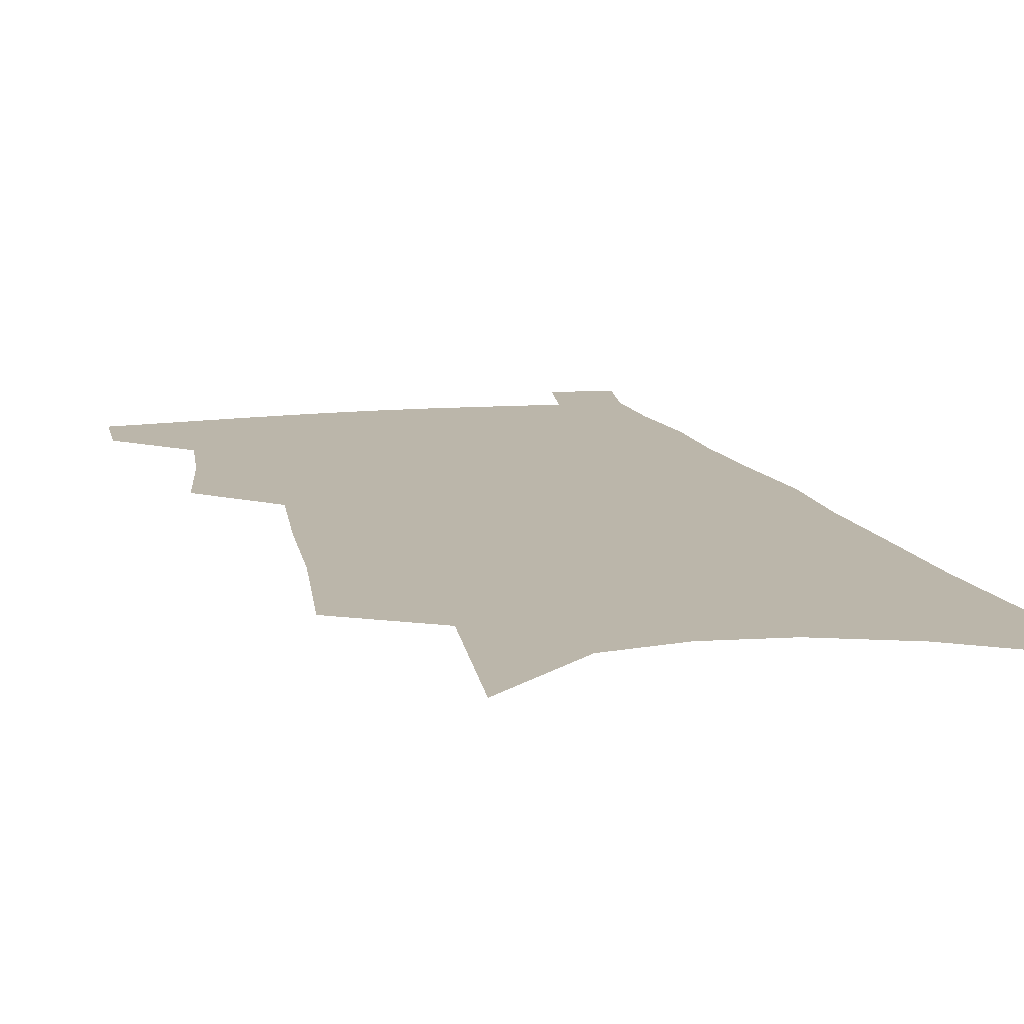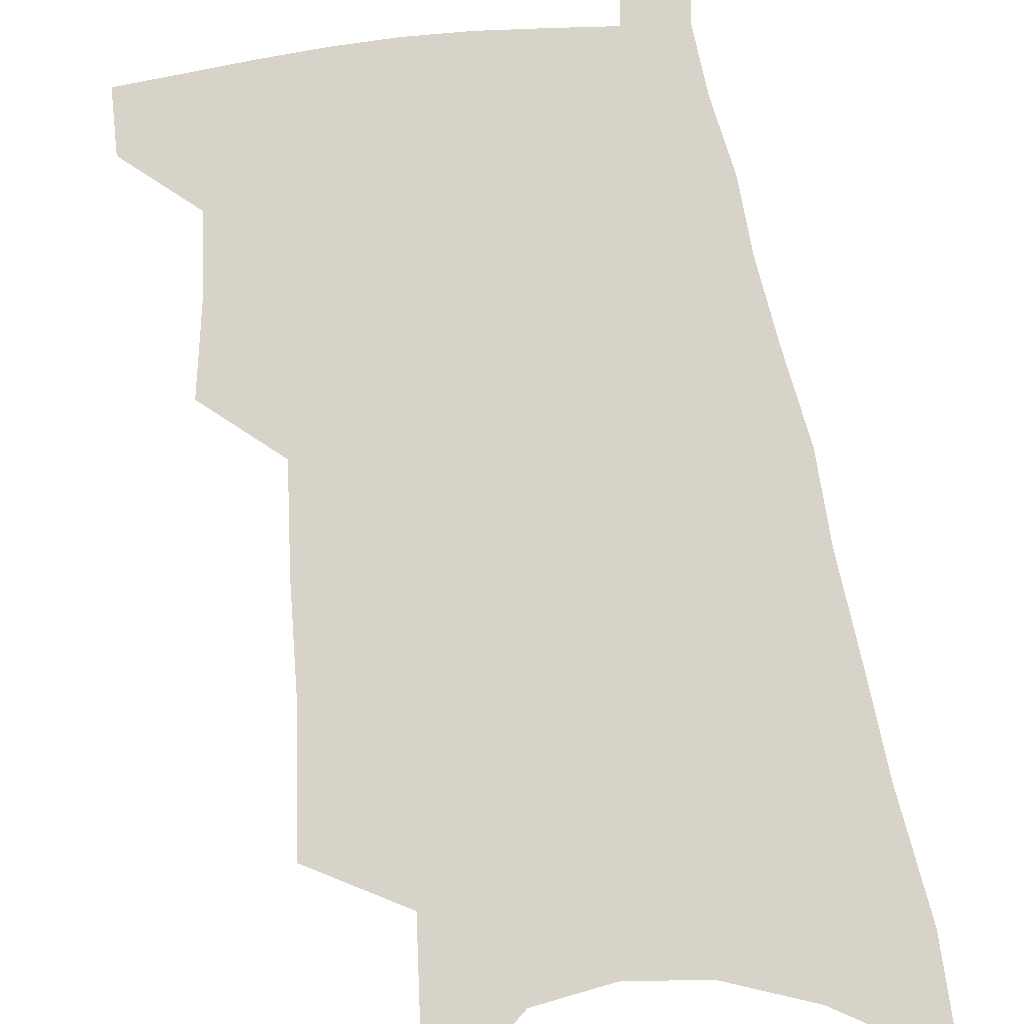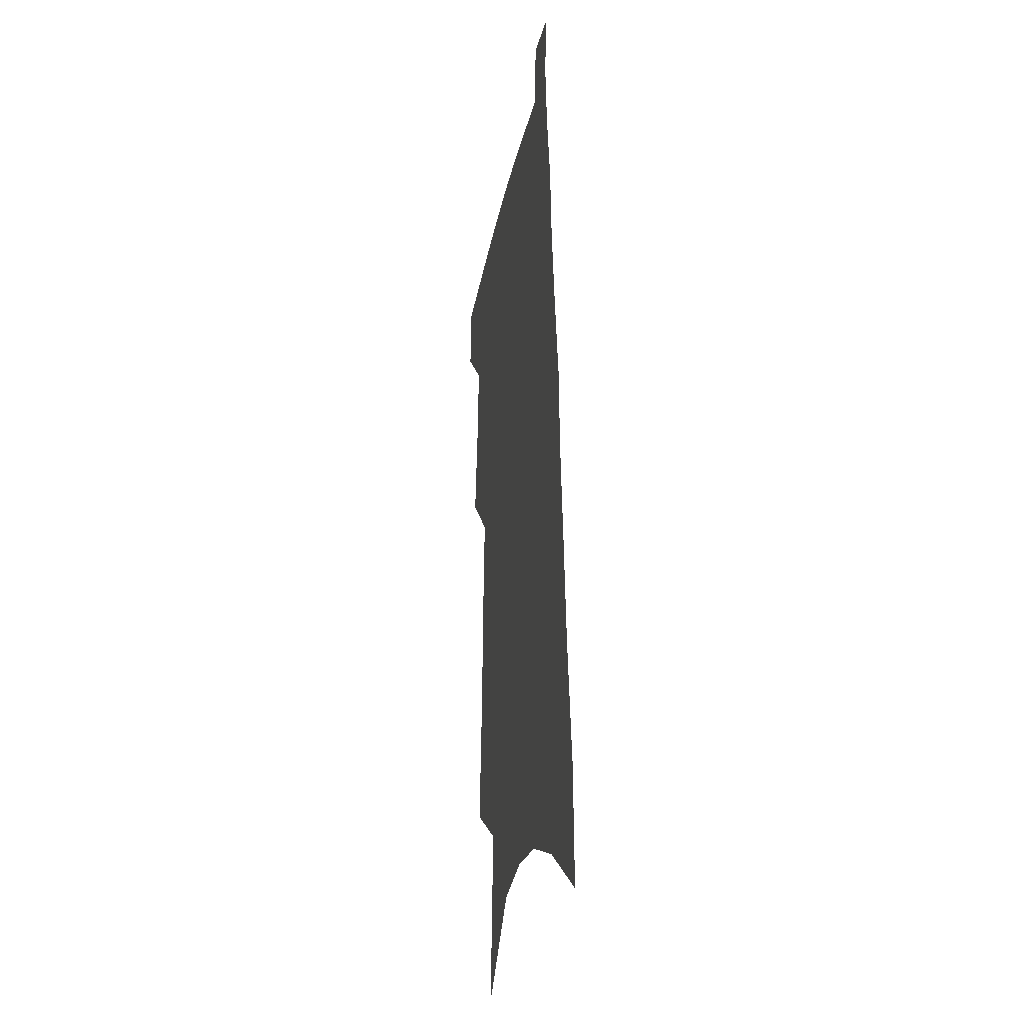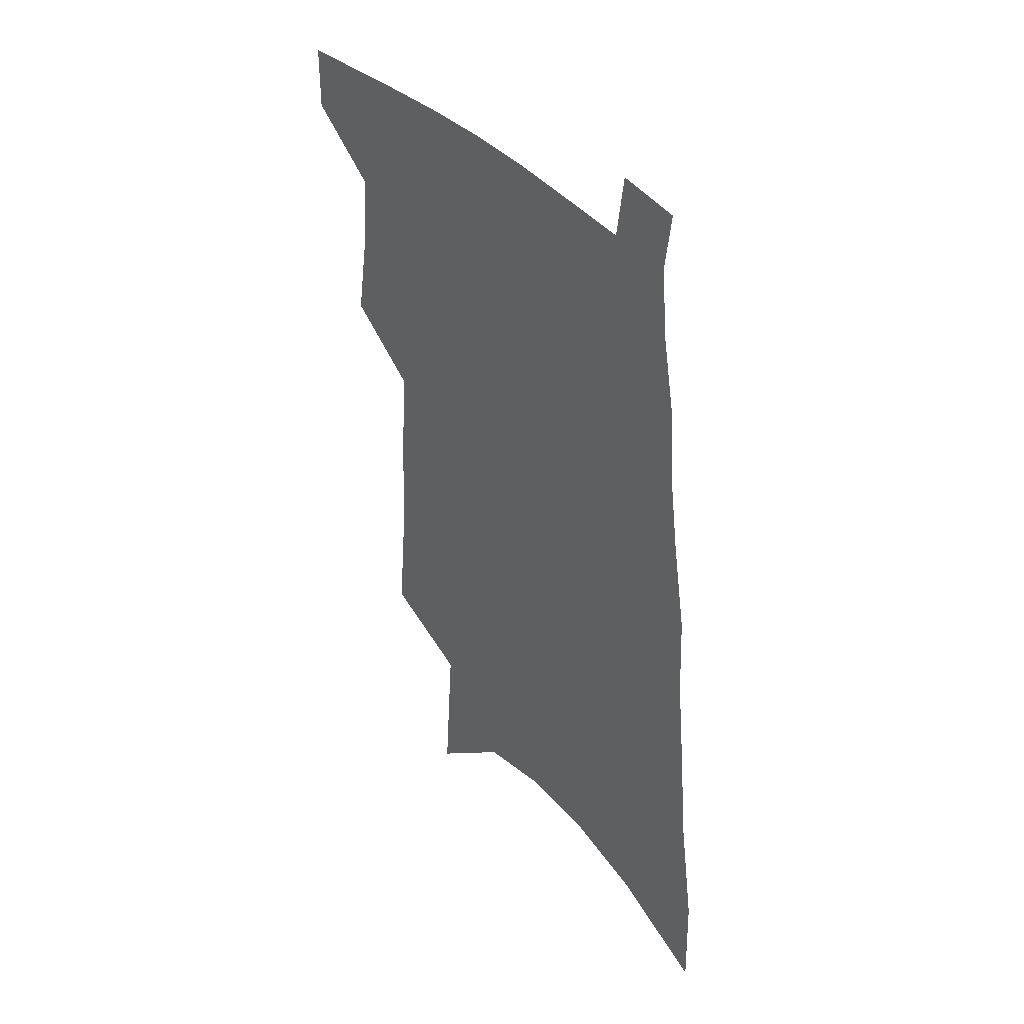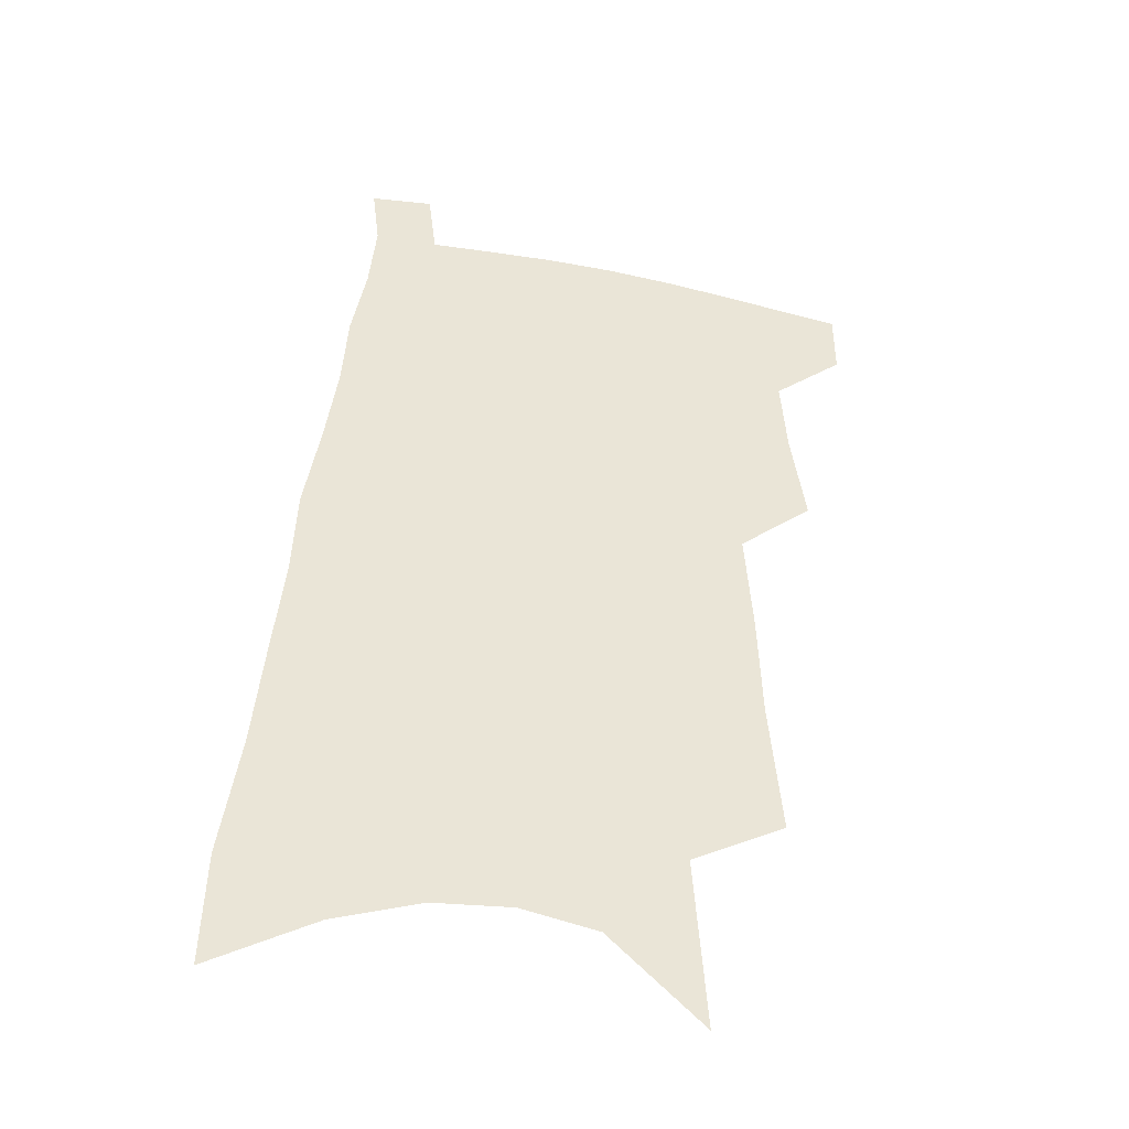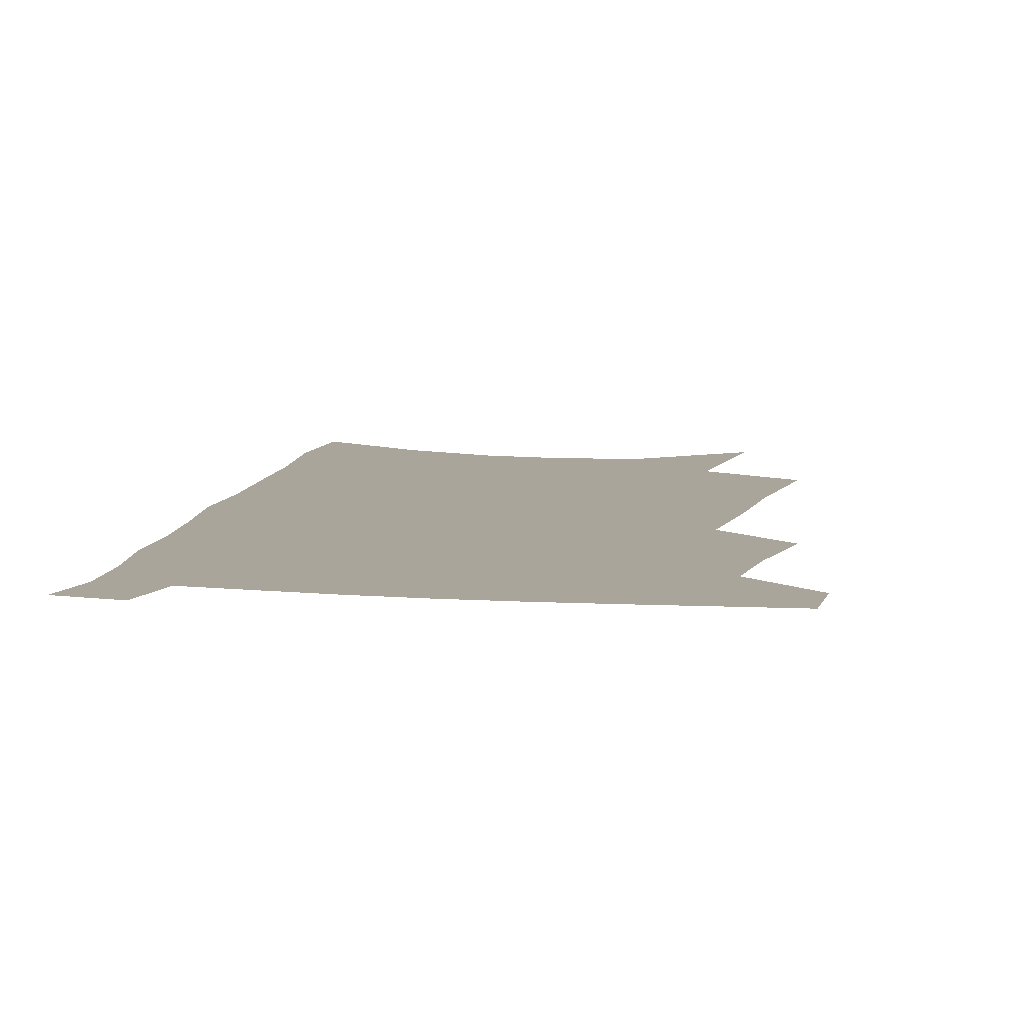
<metadata>
{"format":"obj","ext":"obj","renderer":"f3d","projection":"perspective","resolution":1024,"background":"white","views":[{"elev":13.9,"azim":-12.6,"up":"+Z"},{"elev":76.0,"azim":-6.4,"up":"+Z"},{"elev":-25.6,"azim":80.1,"up":"+Y"},{"elev":41.7,"azim":49.9,"up":"+Y"},{"elev":-41.3,"azim":166.0,"up":"+Y"},{"elev":7.7,"azim":-166.9,"up":"+Z"}]}
</metadata>
<code>
v 514.7 468.4 0
v 514.8 490.6 0
v 531.7 390 0
v 536.8 422.1 0
v 538.8 448.1 0
v 538.8 470.5 0
v 536.8 492.6 0
v 548.8 252.2 0
v 553.1 297.7 0
v 554.5 334.1 0
v 557 369 0
v 559.8 400.3 0
v 560.4 425.5 0
v 561.7 450.2 0
v 560.8 472.1 0
v 558.6 494.7 0
v 576.6 176.9 0
v 580.7 235.1 0
v 579.8 272.8 0
v 582.1 315.5 0
v 581.6 346.4 0
v 581.9 376.2 0
v 583.5 405.5 0
v 584.2 430.1 0
v 584.2 452.1 0
v 583.6 473.1 0
v 580.8 496.3 0
v 608.5 205.2 0
v 607.2 246.7 0
v 605.4 280.6 0
v 605.6 321.4 0
v 604.8 351.3 0
v 605 381.6 0
v 605.1 407.6 0
v 605.2 431.4 0
v 605.2 453 0
v 605 473.9 0
v 603 497.1 0
v 634.4 209.6 0
v 632 250.9 0
v 630 287.1 0
v 628.5 322.4 0
v 627.2 355 0
v 626.6 382.2 0
v 626.1 408.5 0
v 625.7 433.3 0
v 626 453.5 0
v 626.2 474.1 0
v 625.3 496.6 0
v 660.8 207.2 0
v 657.8 246.5 0
v 654.7 284.6 0
v 651.5 321.7 0
v 649.9 352 0
v 648.9 379.3 0
v 648 405.3 0
v 646.4 431.1 0
v 646.4 453.1 0
v 646.8 474.1 0
v 648.2 495 0
v 690.1 196.9 0
v 684.7 240.3 0
v 681 277.9 0
v 678.6 311.7 0
v 675 344.7 0
v 672.9 373.9 0
v 670.7 401.6 0
v 668.7 427.4 0
v 668.2 450.4 0
v 667.4 472.9 0
v 669.5 493.2 0
v 672.2 515.6 0
v 725.3 176.6 0
v 724.1 214.1 0
v 718 255.6 0
v 714.4 291.5 0
v 710.7 325.6 0
v 709.4 355.5 0
v 703.9 387.3 0
v 699.9 416 0
v 698.2 441.3 0
v 693.2 467.9 0
v 690.9 492.3 0
v 693.4 512.7 0
f 5 6 1
f 1 6 2
f 6 7 2
f 11 12 3
f 3 12 4
f 12 13 4
f 4 13 5
f 13 14 5
f 5 14 6
f 14 15 6
f 6 15 7
f 15 16 7
f 18 19 8
f 8 19 9
f 19 20 9
f 9 20 10
f 20 21 10
f 10 21 11
f 21 22 11
f 11 22 12
f 22 23 12
f 12 23 13
f 23 24 13
f 13 24 14
f 24 25 14
f 14 25 15
f 25 26 15
f 15 26 16
f 26 27 16
f 17 28 18
f 28 29 18
f 18 29 19
f 29 30 19
f 19 30 20
f 30 31 20
f 20 31 21
f 31 32 21
f 21 32 22
f 32 33 22
f 22 33 23
f 33 34 23
f 23 34 24
f 34 35 24
f 24 35 25
f 35 36 25
f 25 36 26
f 36 37 26
f 26 37 27
f 37 38 27
f 28 39 29
f 39 40 29
f 29 40 30
f 40 41 30
f 30 41 31
f 41 42 31
f 31 42 32
f 42 43 32
f 32 43 33
f 43 44 33
f 33 44 34
f 44 45 34
f 34 45 35
f 45 46 35
f 35 46 36
f 46 47 36
f 36 47 37
f 47 48 37
f 37 48 38
f 48 49 38
f 39 50 40
f 50 51 40
f 40 51 41
f 51 52 41
f 41 52 42
f 52 53 42
f 42 53 43
f 53 54 43
f 43 54 44
f 54 55 44
f 44 55 45
f 55 56 45
f 45 56 46
f 56 57 46
f 46 57 47
f 57 58 47
f 47 58 48
f 58 59 48
f 48 59 49
f 59 60 49
f 50 61 51
f 61 62 51
f 51 62 52
f 62 63 52
f 52 63 53
f 63 64 53
f 53 64 54
f 64 65 54
f 54 65 55
f 65 66 55
f 55 66 56
f 66 67 56
f 56 67 57
f 67 68 57
f 57 68 58
f 68 69 58
f 58 69 59
f 69 70 59
f 59 70 60
f 70 71 60
f 61 73 62
f 73 74 62
f 62 74 63
f 74 75 63
f 63 75 64
f 75 76 64
f 64 76 65
f 76 77 65
f 65 77 66
f 77 78 66
f 66 78 67
f 78 79 67
f 67 79 68
f 79 80 68
f 68 80 69
f 80 81 69
f 69 81 70
f 81 82 70
f 70 82 71
f 82 83 71
f 71 83 72
f 83 84 72

</code>
